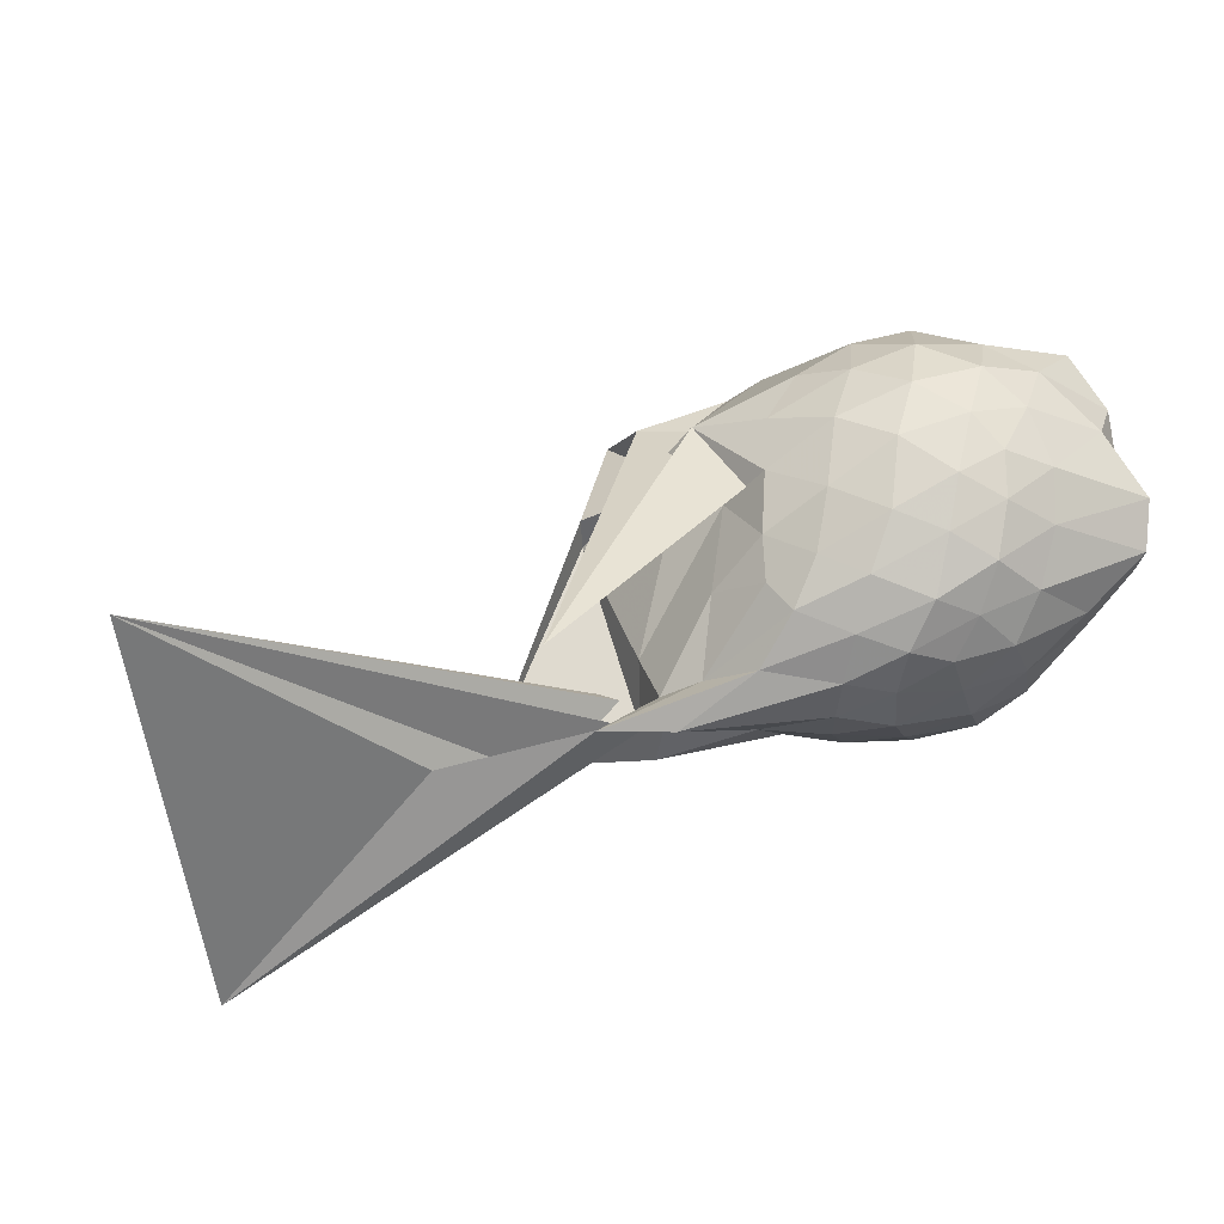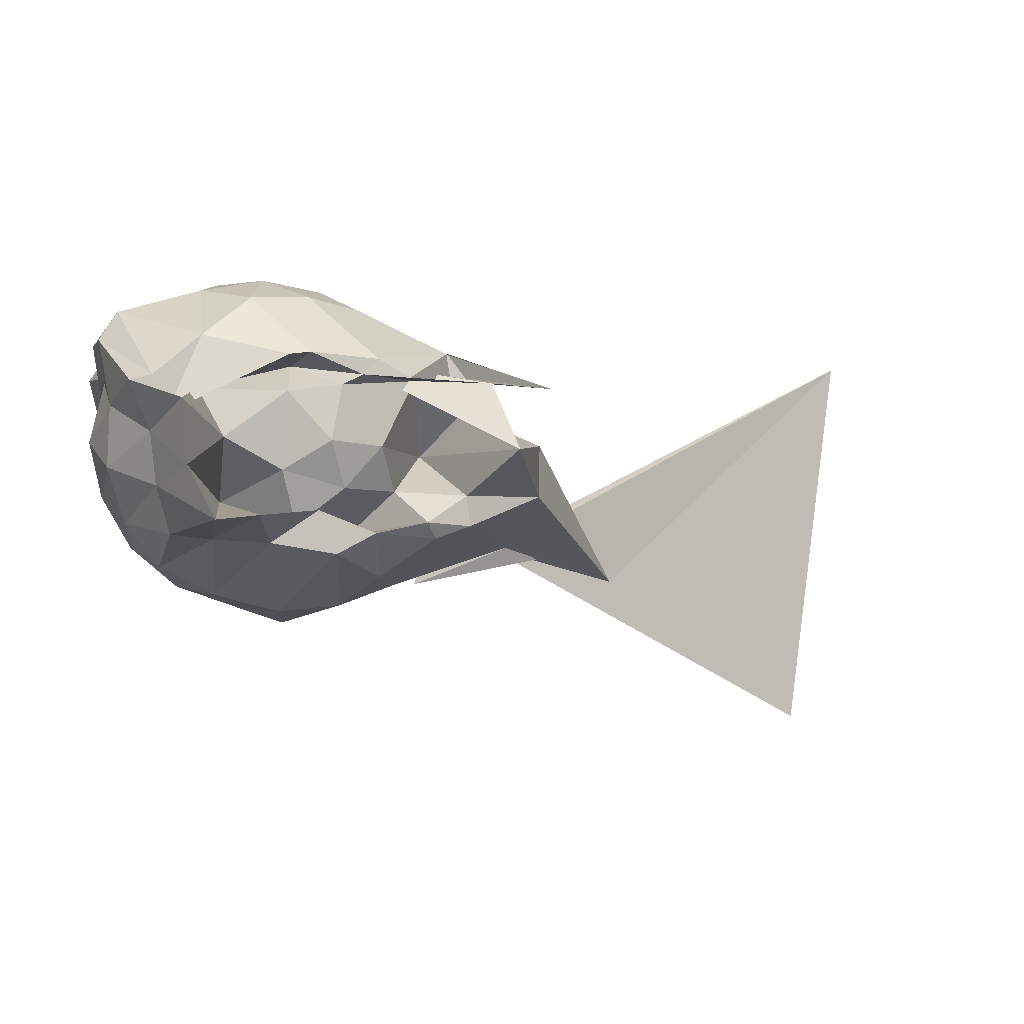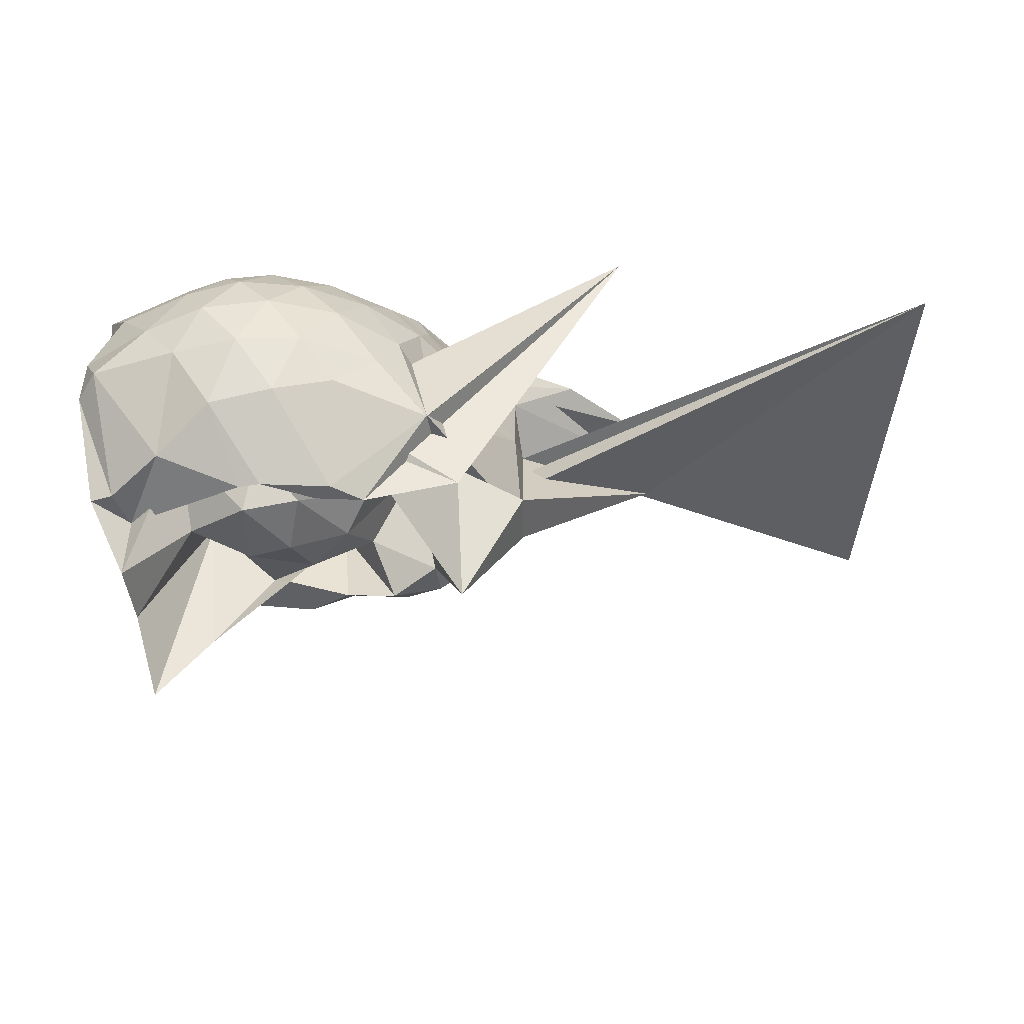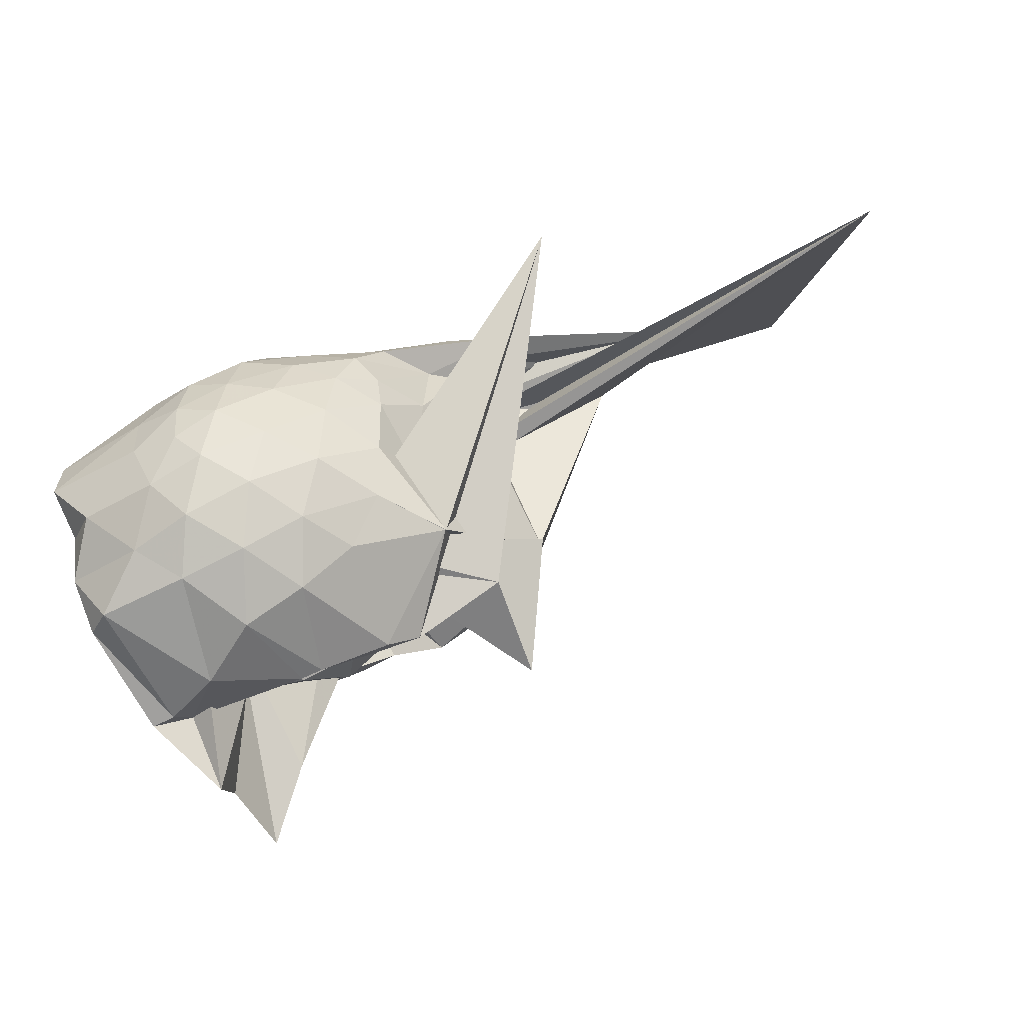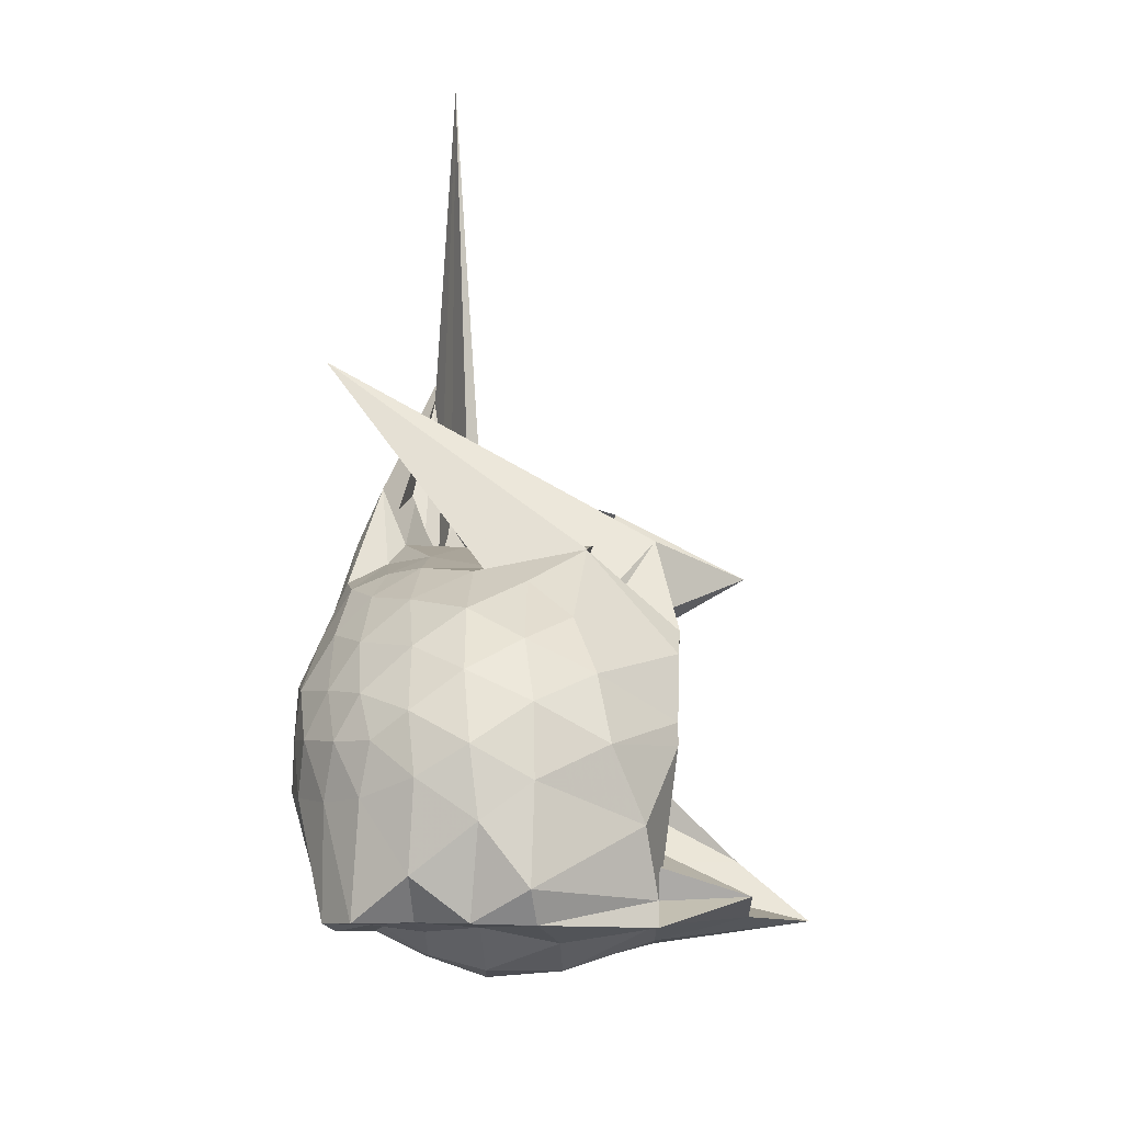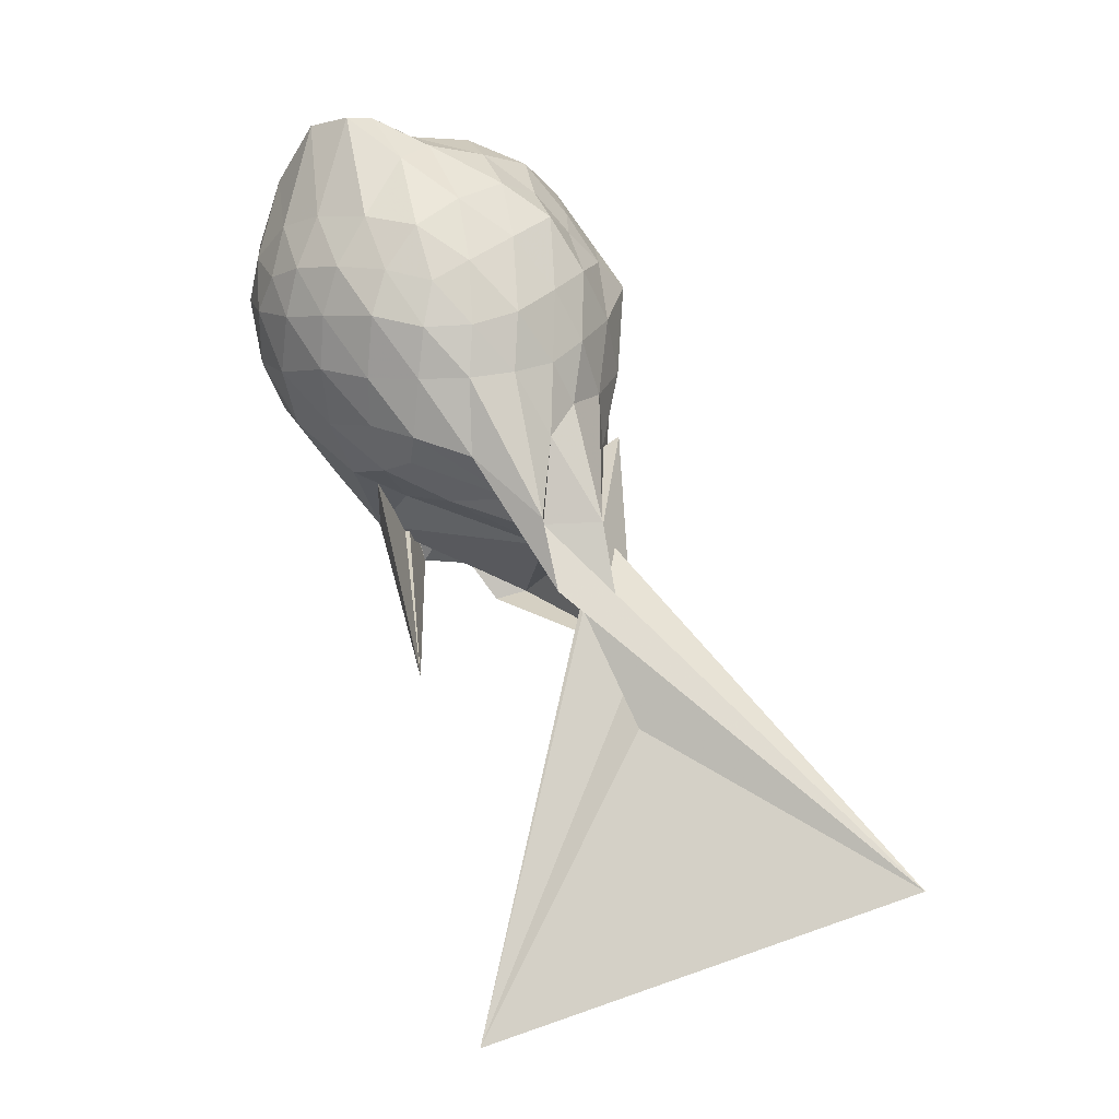
<metadata>
{"format":"obj","ext":"obj","renderer":"f3d","projection":"perspective","resolution":1024,"background":"white","views":[{"elev":36.1,"azim":-16.7,"up":"+Y"},{"elev":-1.1,"azim":162.1,"up":"+Y"},{"elev":-45.2,"azim":-178.0,"up":"+Z"},{"elev":77.9,"azim":158.2,"up":"+Y"},{"elev":60.5,"azim":91.8,"up":"+Y"},{"elev":77.4,"azim":-103.1,"up":"+Z"}]}
</metadata>
<code>
v -2.443 -0.3521 0.02983
v -2.456 -0.3408 -1.513
v -1.624 -0.2813 -0.3914
v -1.586 -0.1618 -0.3559
v -1.531 -0.006326 -0.2968
v -1.943 0.1991 -0.3146
v -2.138 0.2924 -0.3473
v -2.343 0.2655 -0.2925
v -2.609 0.1709 -0.2653
v -2.889 0.02153 -0.2776
v -3.065 -0.1038 -0.3235
v -3.318 -0.4742 -0.2777
v -3.75 -0.5679 -0.2191
v -3.459 -0.5725 -0.2517
v -3.499 -0.8115 -0.275
v -2.983 -0.8117 -0.2836
v -2.73 -0.9065 -0.2751
v -2.425 -0.9839 -0.3002
v -2.217 -0.9683 -0.3714
v -2.026 -0.8652 -0.3358
v -1.813 -0.6915 -0.3222
v -1.654 -0.4154 -0.3499
v -1.576 -0.1904 -0.56
v -1.548 -0.01861 -0.5313
v -1.651 0.1829 -0.5141
v -1.973 0.3438 -0.5238
v -2.221 0.3856 -0.4896
v -2.511 0.3415 -0.4818
v -2.791 0.1906 -0.4477
v -3.033 0.01096 -0.4659
v -3.221 -0.2278 -0.4779
v -3.466 -0.5628 -0.3386
v -5.228 -1.713 -0.3699
v -4.338 -0.7658 -0.4036
v -3.496 -0.8129 -0.3968
v -2.919 -0.9368 -0.4544
v -2.599 -1.05 -0.4786
v -2.326 -1.076 -0.5148
v -2.072 -0.9942 -0.5338
v -1.812 -0.8726 -0.5243
v -1.643 -0.6528 -0.5315
v -1.568 -0.4311 -0.5617
v -1.551 -0.05623 -0.7734
v -1.5 0.1161 -0.7458
v -1.813 0.3322 -0.7661
v -2.077 0.4248 -0.724
v -2.376 0.4287 -0.6893
v -2.684 0.3341 -0.6784
v -2.951 0.1439 -0.6846
v -3.076 -0.05151 -0.7813
v -3.468 -0.5733 -0.5944
v -3.498 -0.8104 -0.4664
v -5.419 0.1366 -0.4773
v -3.066 -0.9919 -0.6405
v -3.093 -0.9151 -0.6472
v -2.775 -1.058 -0.682
v -2.403 -1.171 -0.6776
v -2.175 -1.094 -0.7182
v -1.887 -0.9945 -0.7575
v -1.674 -0.8154 -0.771
v -1.539 -0.5827 -0.783
v -1.481 -0.3315 -0.7899
v -1.499 0.1213 -0.9893
v -1.587 0.2551 -0.9646
v -1.964 0.3679 -0.9654
v -2.253 0.4261 -0.9512
v -2.533 0.3871 -0.9072
v -2.867 0.2283 -0.9021
v -3.092 0.09306 -1.129
v -3.093 0.09437 -1.129
v -3.504 -0.475 -1.25
v -4.12 -0.9868 -0.5608
v -3.513 -0.8114 -0.6778
v -3.513 -0.8123 -0.7171
v -2.895 -0.9941 -0.8718
v -2.634 -1.084 -0.9018
v -2.332 -1.109 -0.9449
v -2.027 -1.03 -0.988
v -1.771 -0.902 -1.003
v -1.615 -0.7066 -1.033
v -1.529 -0.456 -1.081
v -1.541 -0.1781 -1.072
v -1.68 -0.06448 -1.435
v -1.903 0.1212 -1.378
v -2.144 0.3087 -1.243
v -2.423 0.3279 -1.183
v -2.684 0.2828 -1.086
v -3.09 0.09321 -1.128
v -4.001 0.03803 -0.004986
v -2.626 0.06219 -0.9972
v -3.511 -0.3381 -1.246
v -3.506 -0.5766 -1.251
v -3.114 -0.7168 -1.437
v -2.952 -0.7729 -1.436
v -2.746 -0.9477 -1.227
v -2.497 -0.8427 -1.436
v -2.197 -0.7939 -1.438
v -1.943 -0.7788 -1.436
v -1.759 -0.7571 -1.437
v -1.697 -0.5457 -1.439
v -1.671 -0.3106 -1.435
v -1.582 -0.09039 -1.437
v -1.594 -0.2659 -0.2156
v -1.586 -0.1617 -0.1718
v -1.99 0.04585 -0.1643
v -2.182 0.1765 -0.1974
v -2.426 0.1121 -0.1508
v -2.73 -0.01049 -0.1403
v -3.008 -0.1393 -0.1752
v -3.151 -0.351 -0.1292
v -3.463 -0.5703 -0.1289
v -3.123 -0.6832 -0.1895
v -2.827 -0.7603 -0.1685
v -2.525 -0.838 -0.1627
v -2.192 -0.8959 -0.2126
v -2.021 -0.7305 -0.1657
v -1.776 -0.4712 -0.1932
v -1.843 -0.3438 -0.1003
v -2.086 -0.1459 -0.0395
v -2.262 0.009663 -0.06168
v -2.518 -0.08382 -0.01773
v -2.807 -0.21 -0.05913
v -2.855 -0.4105 -0.03345
v -2.86 -0.5951 -0.07272
v -2.627 -0.6617 -0.03454
v -2.292 -0.7177 -0.07984
v -2.089 -0.5351 -0.0578
v -2.191 -0.3407 0.01535
v -2.345 -0.1781 0.00237
v -2.624 -0.2766 0.02093
v -2.652 -0.4697 0.003205
v -2.383 -0.5162 0.005852
v -1.741 -0.2315 -1.441
v -2.269 0.03528 -1.5
v -2.363 0.04828 -1.499
v -2.671 0.02458 -1.5
v -2.814 -0.05622 -1.508
v -3.228 -0.06284 -1.406
v -3.238 -0.381 -1.79
v -3.097 -0.5789 -1.437
v -2.901 -0.7009 -1.492
v -2.677 -0.7496 -1.436
v -2.414 -0.6476 -1.436
v -2.089 -0.6771 -1.772
v -1.852 -0.7014 -2.062
v -1.776 -0.4687 -1.8
v -1.753 -0.1885 -1.795
v -1.932 -0.08979 -1.076
v -2.323 0.002203 -1.255
v -2.601 -0.04598 -1.5
v -2.909 -0.04608 -1.222
v -2.998 -0.3844 -0.9821
v -2.802 -0.559 -1.273
v -2.64 -0.7554 -1.041
v -2.328 -0.7164 -1.358
v -2.029 -0.6097 -1.112
v -1.996 -0.3278 -1.407
v -2.263 -0.125 -1.484
v -2.514 -0.08984 -1.467
v -2.709 -0.3597 -1.414
v -2.535 -0.5491 -1.425
v -2.251 -0.4712 -1.436
f 3 23 4
f 4 23 24
f 4 24 5
f 5 24 25
f 5 25 6
f 6 25 26
f 6 26 7
f 7 26 27
f 7 27 8
f 8 27 28
f 8 28 9
f 9 28 29
f 9 29 10
f 10 29 30
f 10 30 11
f 11 30 31
f 11 31 12
f 12 31 32
f 12 32 13
f 13 32 33
f 13 33 14
f 14 33 34
f 14 34 15
f 15 34 35
f 15 35 16
f 16 35 36
f 16 36 17
f 17 36 37
f 17 37 18
f 18 37 38
f 18 38 19
f 19 38 39
f 19 39 20
f 20 39 40
f 20 40 21
f 21 40 41
f 21 41 22
f 22 41 42
f 22 42 3
f 3 42 23
f 23 43 24
f 24 43 44
f 24 44 25
f 25 44 45
f 25 45 26
f 26 45 46
f 26 46 27
f 27 46 47
f 27 47 28
f 28 47 48
f 28 48 29
f 29 48 49
f 29 49 30
f 30 49 50
f 30 50 31
f 31 50 51
f 31 51 32
f 32 51 52
f 32 52 33
f 33 52 53
f 33 53 34
f 34 53 54
f 34 54 35
f 35 54 55
f 35 55 36
f 36 55 56
f 36 56 37
f 37 56 57
f 37 57 38
f 38 57 58
f 38 58 39
f 39 58 59
f 39 59 40
f 40 59 60
f 40 60 41
f 41 60 61
f 41 61 42
f 42 61 62
f 42 62 23
f 23 62 43
f 43 63 44
f 44 63 64
f 44 64 45
f 45 64 65
f 45 65 46
f 46 65 66
f 46 66 47
f 47 66 67
f 47 67 48
f 48 67 68
f 48 68 49
f 49 68 69
f 49 69 50
f 50 69 70
f 50 70 51
f 51 70 71
f 51 71 52
f 52 71 72
f 52 72 53
f 53 72 73
f 53 73 54
f 54 73 74
f 54 74 55
f 55 74 75
f 55 75 56
f 56 75 76
f 56 76 57
f 57 76 77
f 57 77 58
f 58 77 78
f 58 78 59
f 59 78 79
f 59 79 60
f 60 79 80
f 60 80 61
f 61 80 81
f 61 81 62
f 62 81 82
f 62 82 43
f 43 82 63
f 63 83 64
f 64 83 84
f 64 84 65
f 65 84 85
f 65 85 66
f 66 85 86
f 66 86 67
f 67 86 87
f 67 87 68
f 68 87 88
f 68 88 69
f 69 88 89
f 69 89 70
f 70 89 90
f 70 90 71
f 71 90 91
f 71 91 72
f 72 91 92
f 72 92 73
f 73 92 93
f 73 93 74
f 74 93 94
f 74 94 75
f 75 94 95
f 75 95 76
f 76 95 96
f 76 96 77
f 77 96 97
f 77 97 78
f 78 97 98
f 78 98 79
f 79 98 99
f 79 99 80
f 80 99 100
f 80 100 81
f 81 100 101
f 81 101 82
f 82 101 102
f 82 102 63
f 63 102 83
f 103 104 118
f 104 119 118
f 104 105 119
f 105 120 119
f 105 106 120
f 106 107 120
f 107 121 120
f 107 108 121
f 108 122 121
f 108 109 122
f 109 110 122
f 110 123 122
f 110 111 123
f 111 124 123
f 111 112 124
f 112 113 124
f 113 125 124
f 113 114 125
f 114 126 125
f 114 115 126
f 115 116 126
f 116 127 126
f 116 117 127
f 117 118 127
f 117 103 118
f 118 119 128
f 119 129 128
f 119 120 129
f 120 121 129
f 121 130 129
f 121 122 130
f 122 123 130
f 123 131 130
f 123 124 131
f 124 125 131
f 125 132 131
f 125 126 132
f 126 127 132
f 127 128 132
f 127 118 128
f 133 148 134
f 134 148 149
f 134 149 135
f 135 149 150
f 135 150 136
f 136 150 137
f 137 150 151
f 137 151 138
f 138 151 152
f 138 152 139
f 139 152 140
f 140 152 153
f 140 153 141
f 141 153 154
f 141 154 142
f 142 154 143
f 143 154 155
f 143 155 144
f 144 155 156
f 144 156 145
f 145 156 146
f 146 156 157
f 146 157 147
f 147 157 148
f 147 148 133
f 148 158 149
f 149 158 159
f 149 159 150
f 150 159 151
f 151 159 160
f 151 160 152
f 152 160 153
f 153 160 161
f 153 161 154
f 154 161 155
f 155 161 162
f 155 162 156
f 156 162 157
f 157 162 158
f 157 158 148
f 3 4 103
f 103 4 104
f 4 5 104
f 104 5 105
f 5 6 105
f 105 6 106
f 6 7 106
f 7 8 106
f 106 8 107
f 8 9 107
f 107 9 108
f 9 10 108
f 108 10 109
f 10 11 109
f 11 12 109
f 109 12 110
f 12 13 110
f 110 13 111
f 13 14 111
f 111 14 112
f 14 15 112
f 15 16 112
f 112 16 113
f 16 17 113
f 113 17 114
f 17 18 114
f 114 18 115
f 18 19 115
f 19 20 115
f 115 20 116
f 20 21 116
f 116 21 117
f 21 22 117
f 117 22 103
f 22 3 103
f 83 133 84
f 84 133 134
f 84 134 85
f 85 134 135
f 85 135 86
f 86 135 136
f 86 136 87
f 87 136 88
f 88 136 137
f 88 137 89
f 89 137 138
f 89 138 90
f 90 138 139
f 90 139 91
f 91 139 92
f 92 139 140
f 92 140 93
f 93 140 141
f 93 141 94
f 94 141 142
f 94 142 95
f 95 142 96
f 96 142 143
f 96 143 97
f 97 143 144
f 97 144 98
f 98 144 145
f 98 145 99
f 99 145 100
f 100 145 146
f 100 146 101
f 101 146 147
f 101 147 102
f 102 147 133
f 102 133 83
f 128 129 1
f 129 130 1
f 130 131 1
f 131 132 1
f 132 128 1
f 159 158 2
f 160 159 2
f 161 160 2
f 162 161 2
f 158 162 2

</code>
